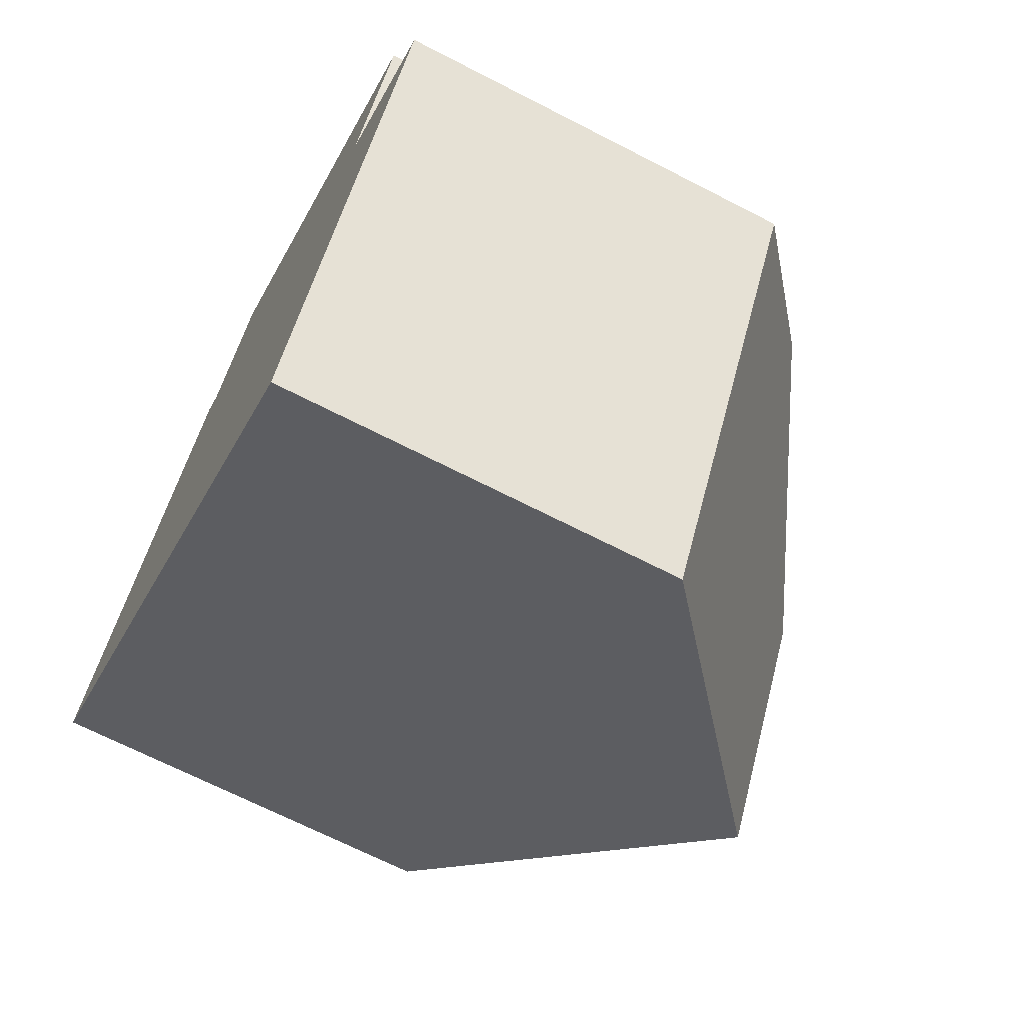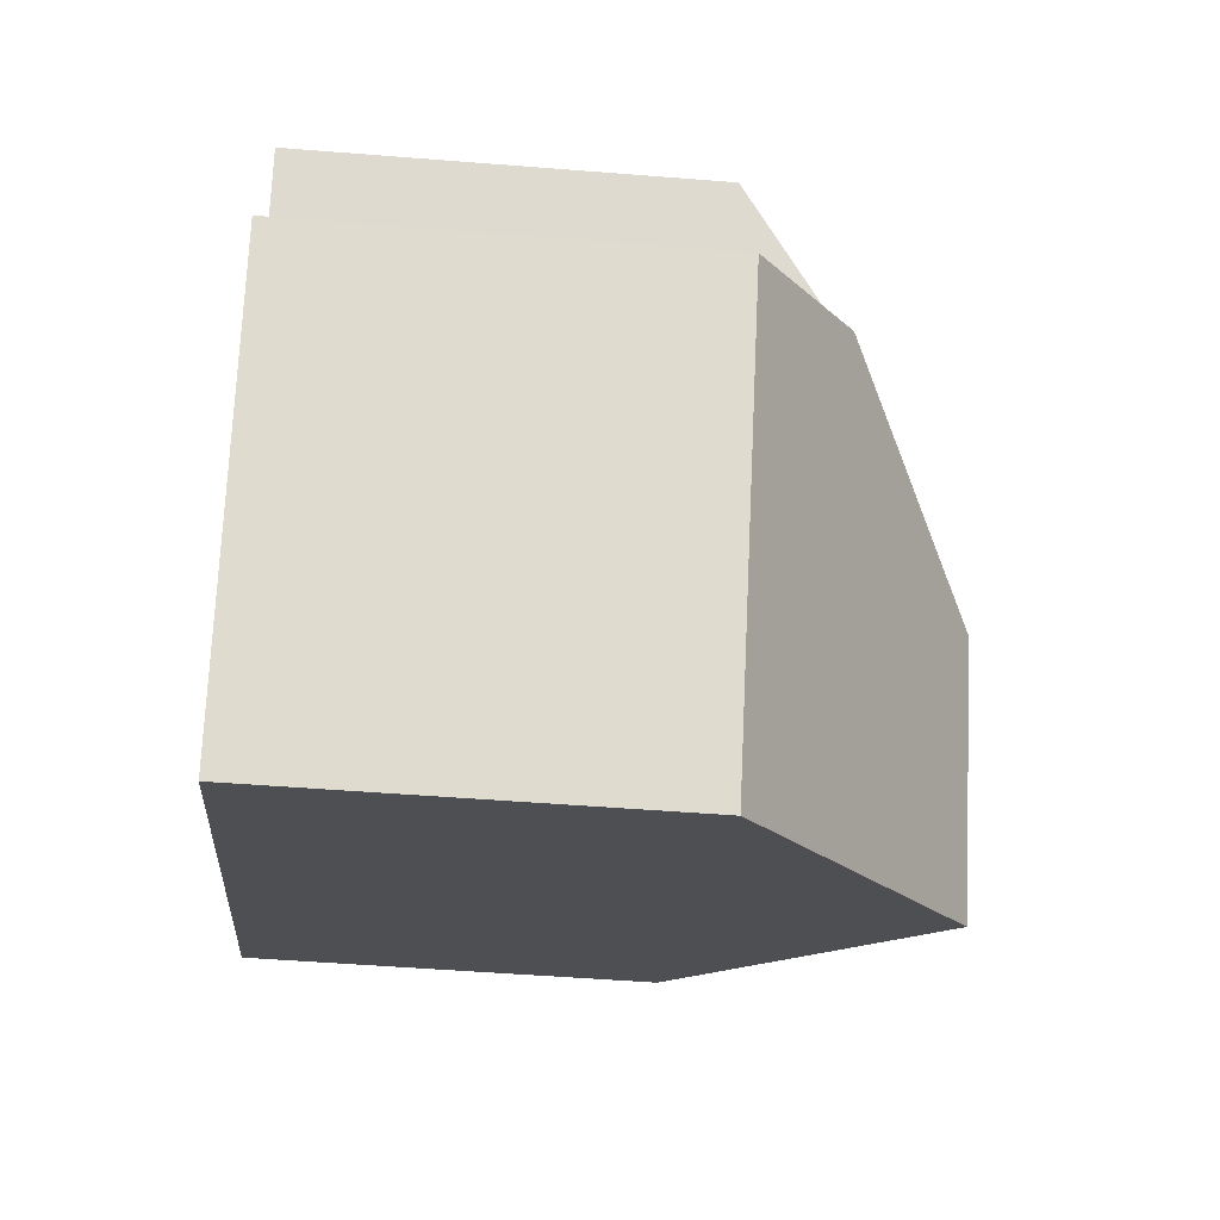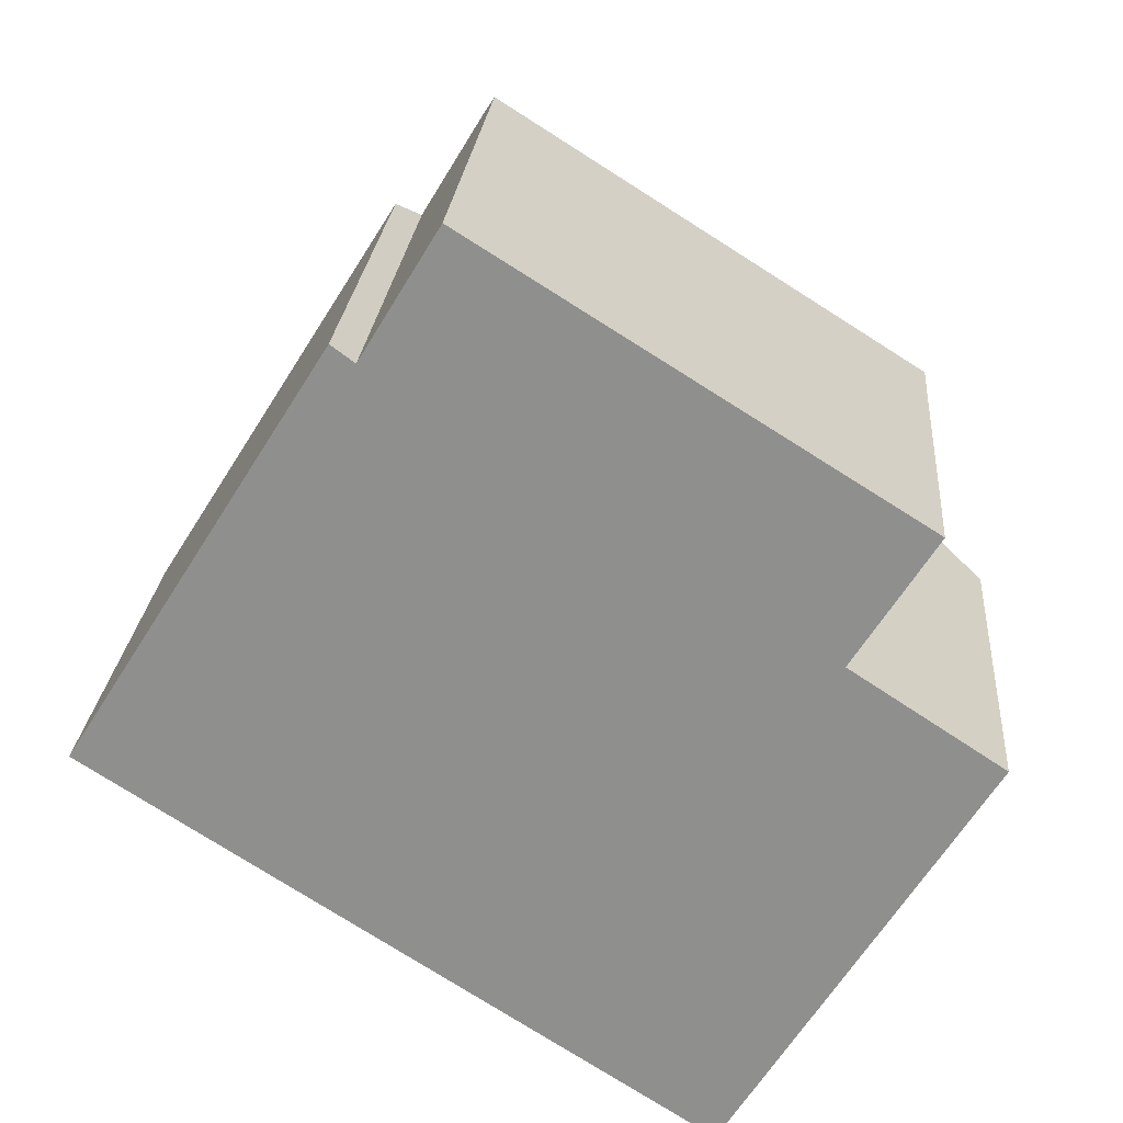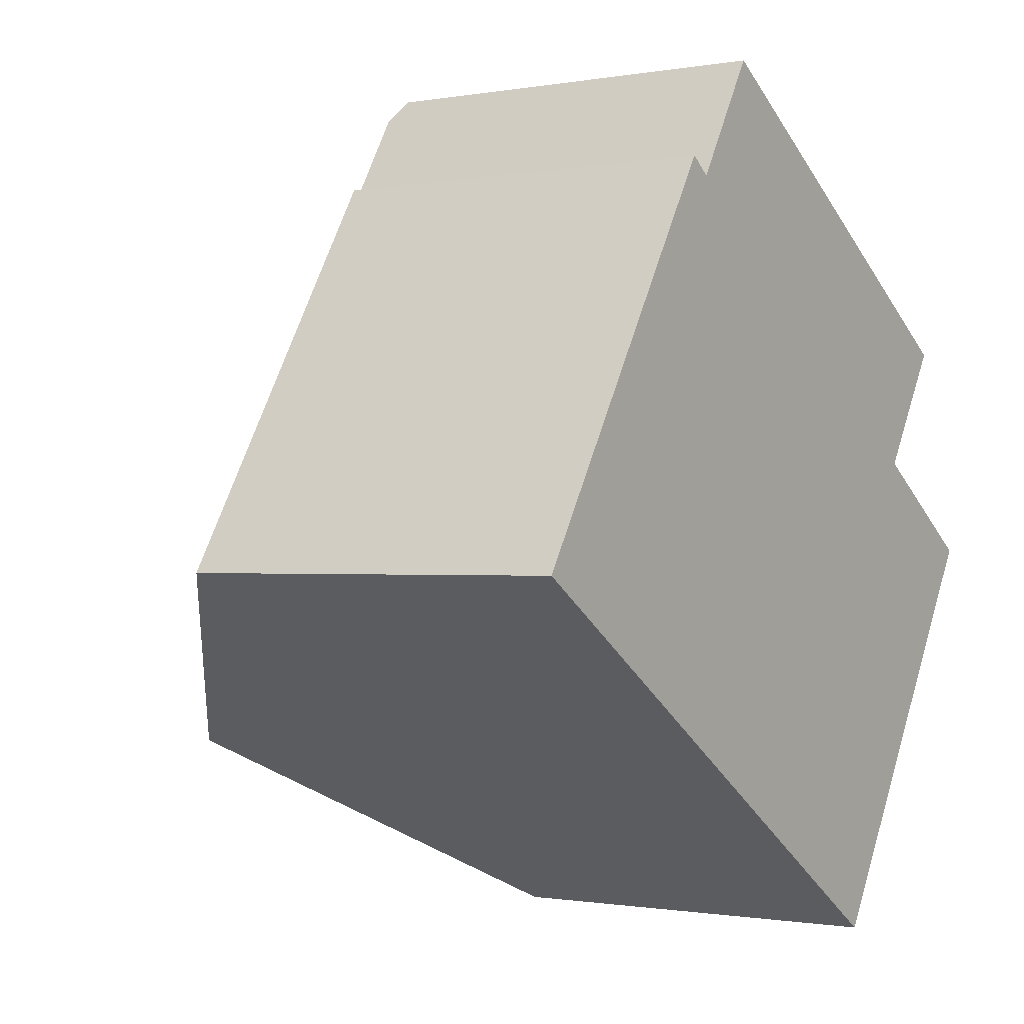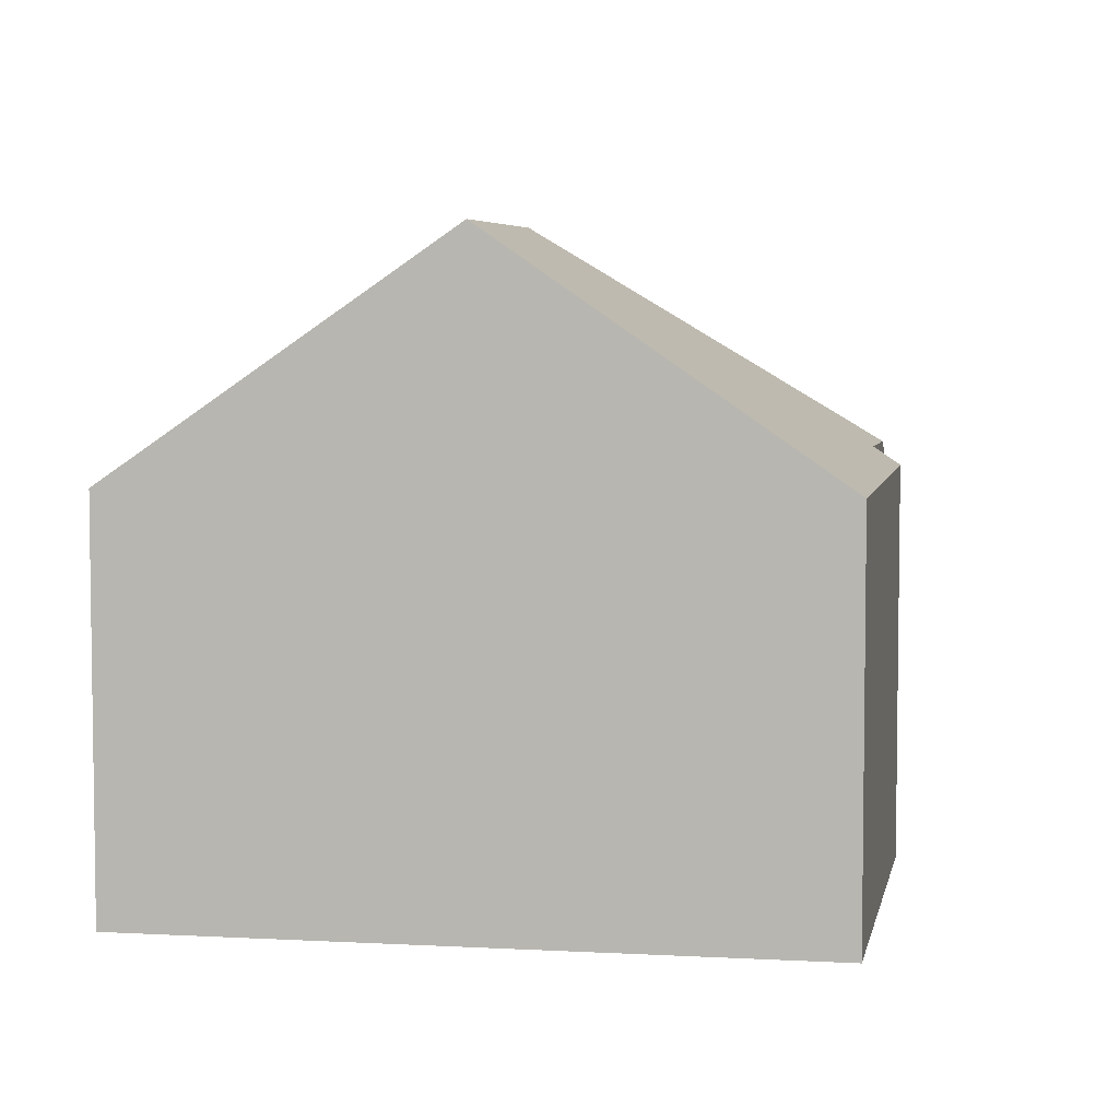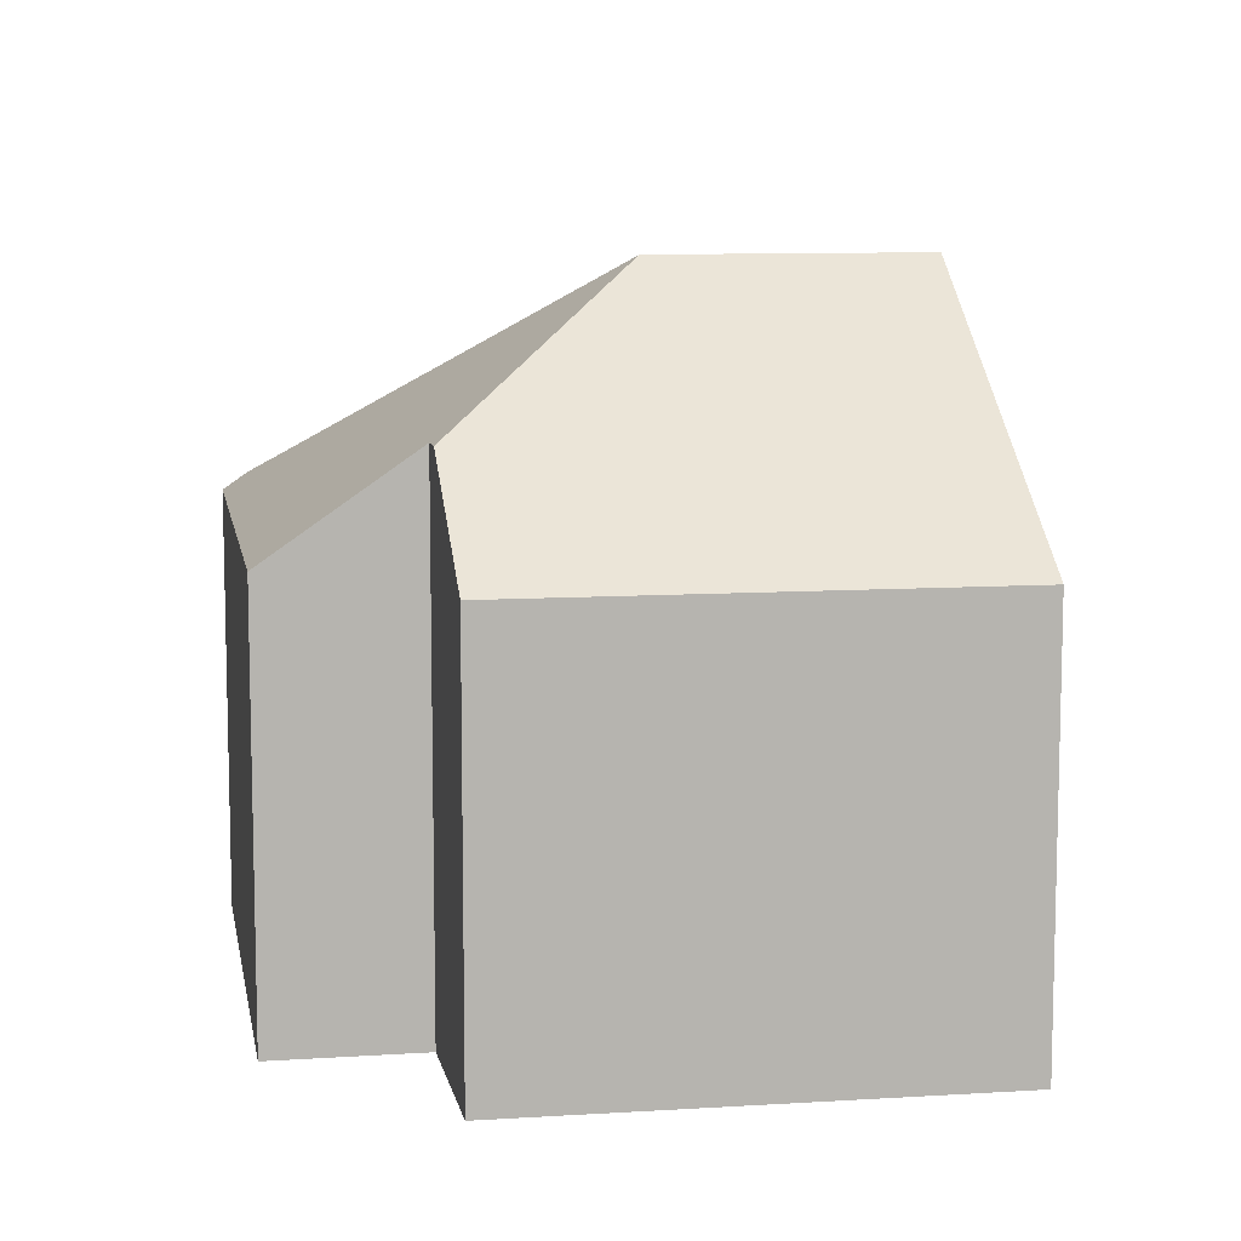
<metadata>
{"format":"obj","ext":"obj","renderer":"f3d","projection":"perspective","resolution":1024,"background":"white","views":[{"elev":-68.0,"azim":62.7,"up":"+Z"},{"elev":-50.5,"azim":85.0,"up":"+Z"},{"elev":24.0,"azim":4.6,"up":"+Z"},{"elev":-0.8,"azim":-55.9,"up":"+Z"},{"elev":5.3,"azim":-137.3,"up":"+Y"},{"elev":9.7,"azim":112.4,"up":"+Y"}]}
</metadata>
<code>
v  11.81 6.27 3.708
v  5.142 6.59 7.455
v  5.335 6.334 7.774
v  6.7 9.976 0.582
v  10.61 7.821 1.794
v  10.98 7.824 1.551
v  9.058 6.283 -5.843
v  12.85 6.283 0.318
v  4.538 9.976 -2.927
v  3.839 6.305 6.132
v  0 6.269 3.839e-16
v  4.187 6.6 5.877
v  4.187 -3.599e-16 5.877
v  3.839 -3.755e-16 6.132
v  5.335 -4.76e-16 7.774
v  11.81 -2.271e-16 3.708
v  10.61 -1.099e-16 1.794
v  12.85 -1.947e-17 0.318
v  10.98 -9.497e-17 1.551
v  5.142 -4.565e-16 7.455
v  0 0 0
v  9.058 3.578e-16 -5.843
v  4.538 1.792e-16 -2.927
g defaultobject
f 1 2 3
f 2 1 4
f 4 1 5
f 4 5 6
f 7 6 8
f 6 7 4
f 4 7 9
f 10 9 11
f 9 10 4
f 4 10 12
f 4 12 2
f 10 13 12
f 13 10 14
f 15 1 3
f 1 15 16
f 17 6 5
f 6 17 8
f 8 17 18
f 18 17 19
f 13 2 12
f 2 13 3
f 3 13 15
f 15 13 20
f 11 14 10
f 14 11 21
f 1 17 5
f 17 1 16
f 18 7 8
f 7 18 22
f 22 9 7
f 9 22 11
f 11 22 23
f 11 23 21
f 18 23 22
f 23 18 19
f 23 19 17
f 23 17 16
f 23 16 15
f 23 15 20
f 23 20 13
f 13 21 23
f 21 13 14

</code>
